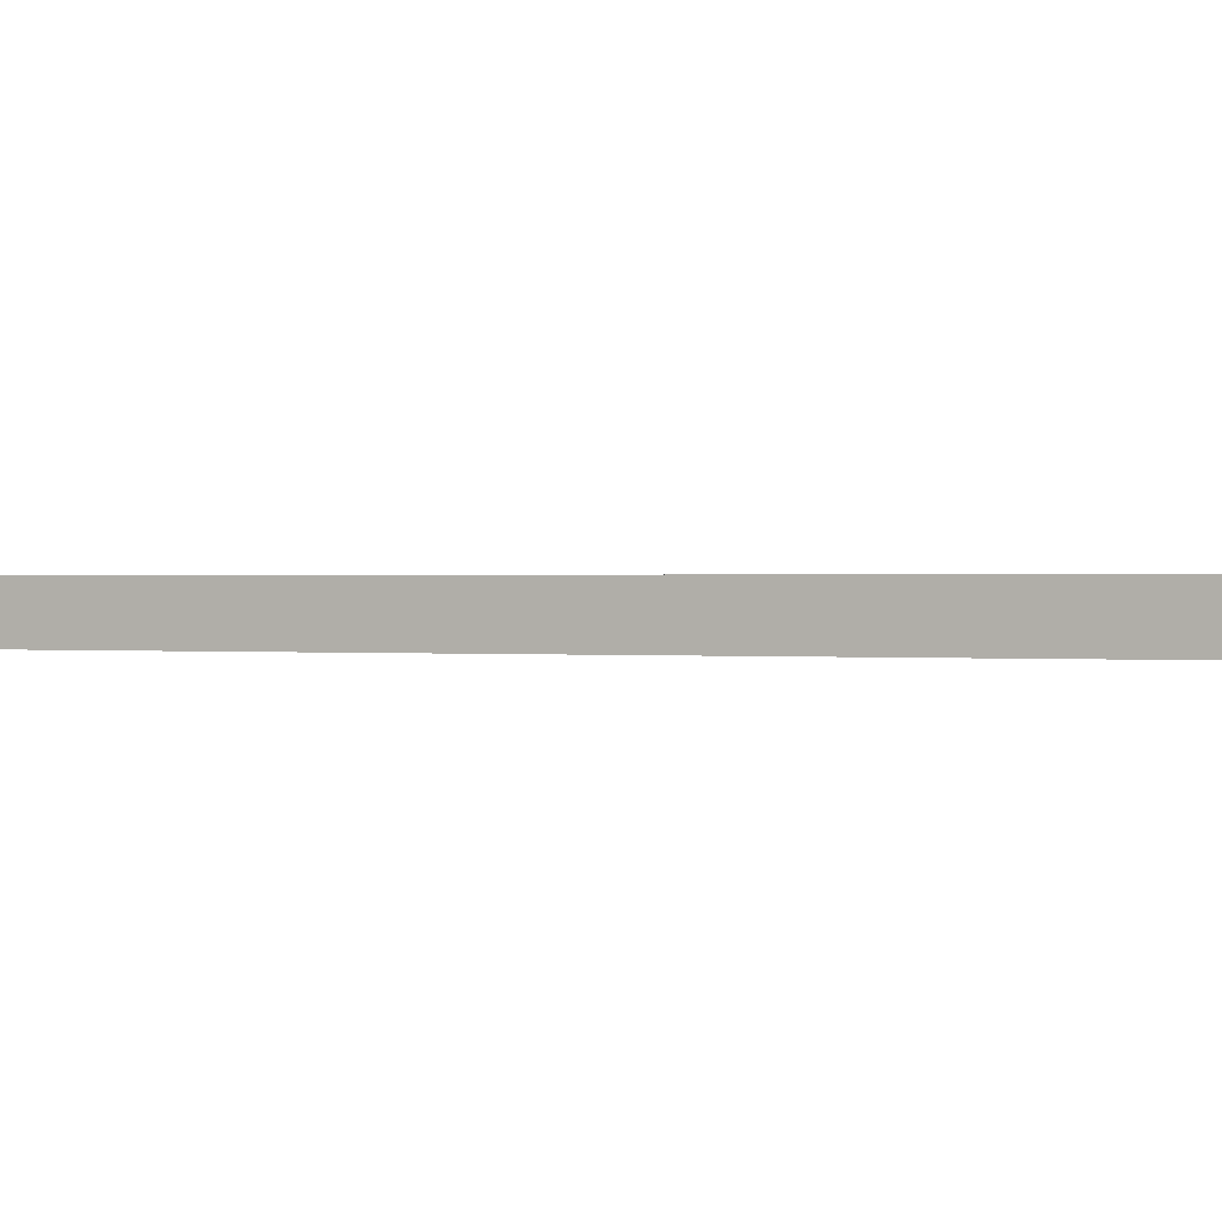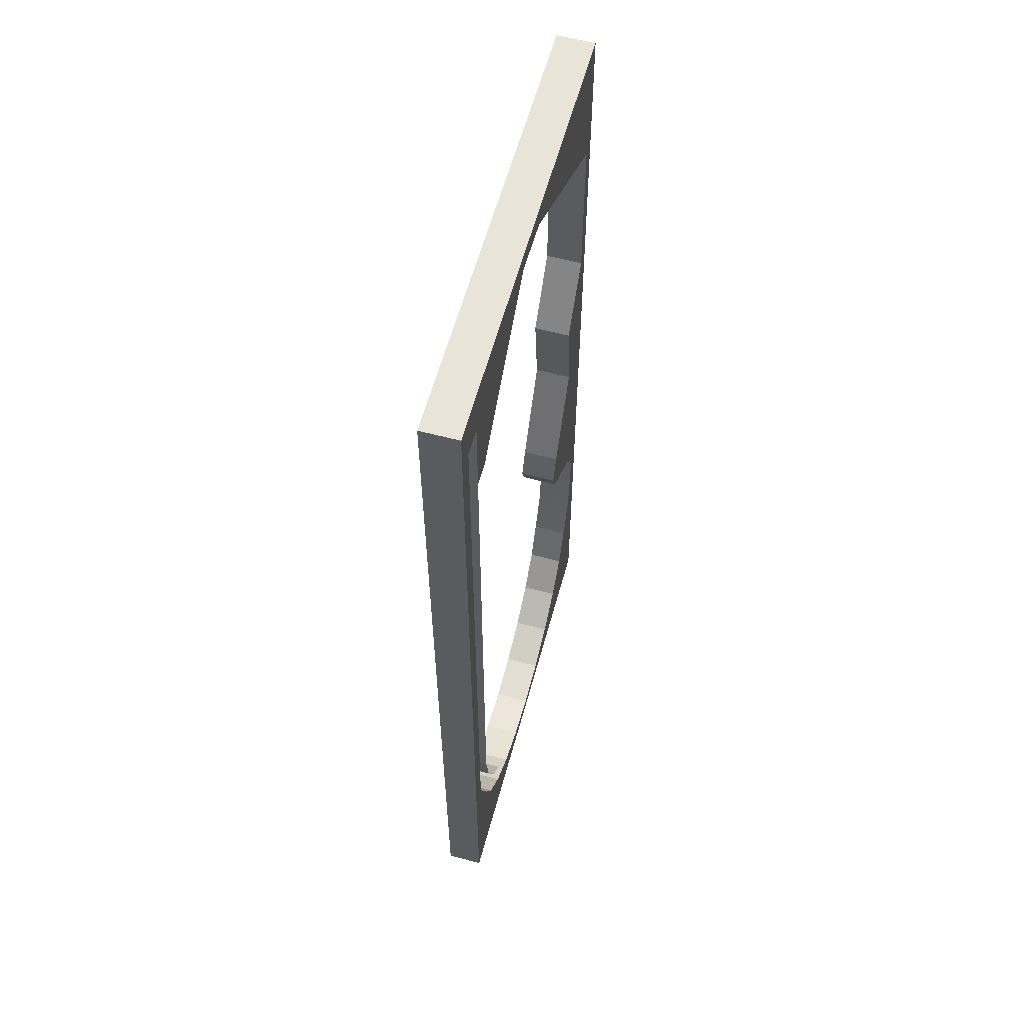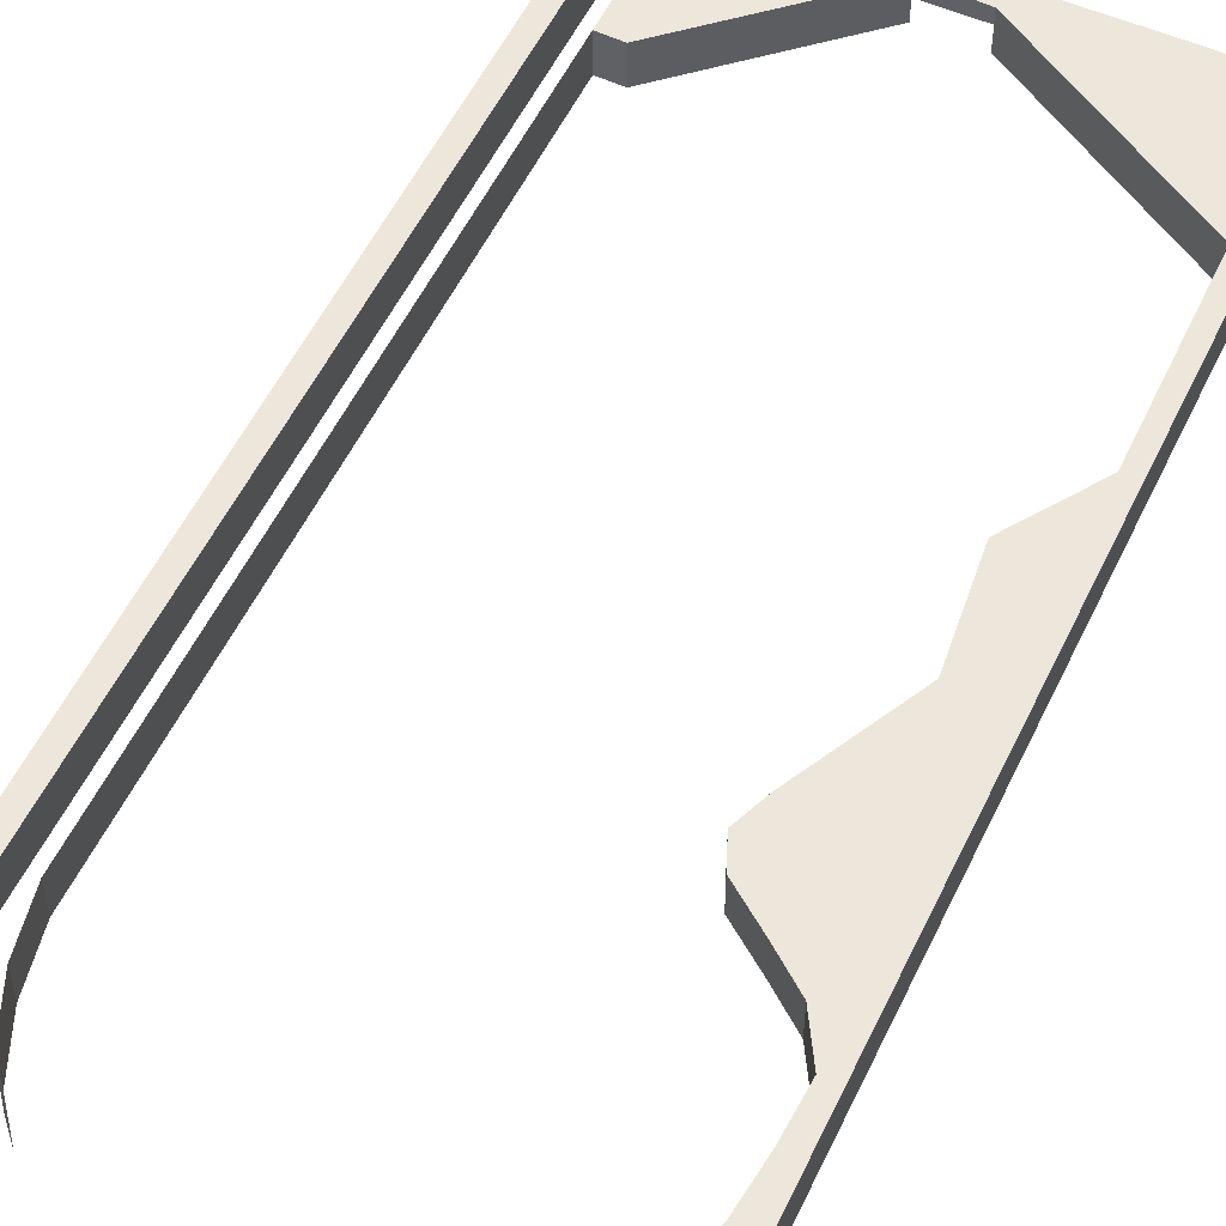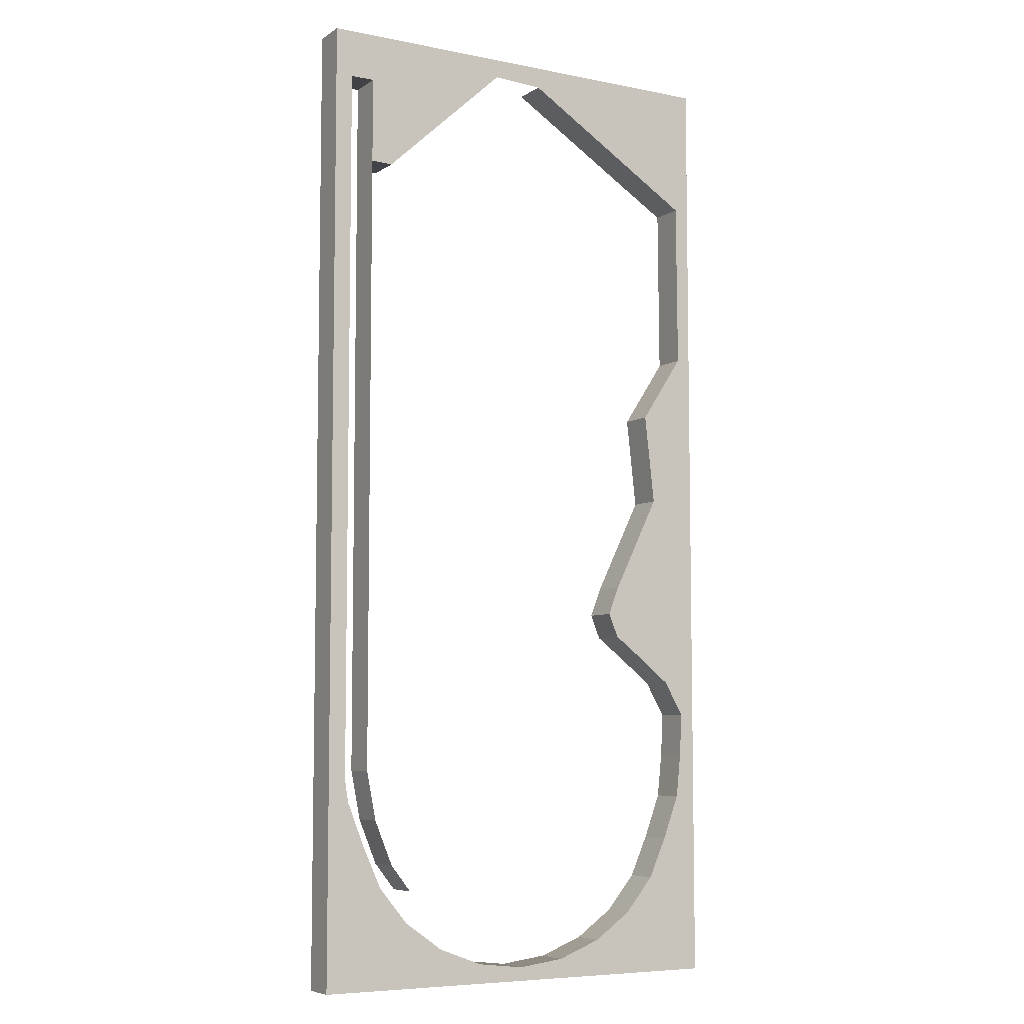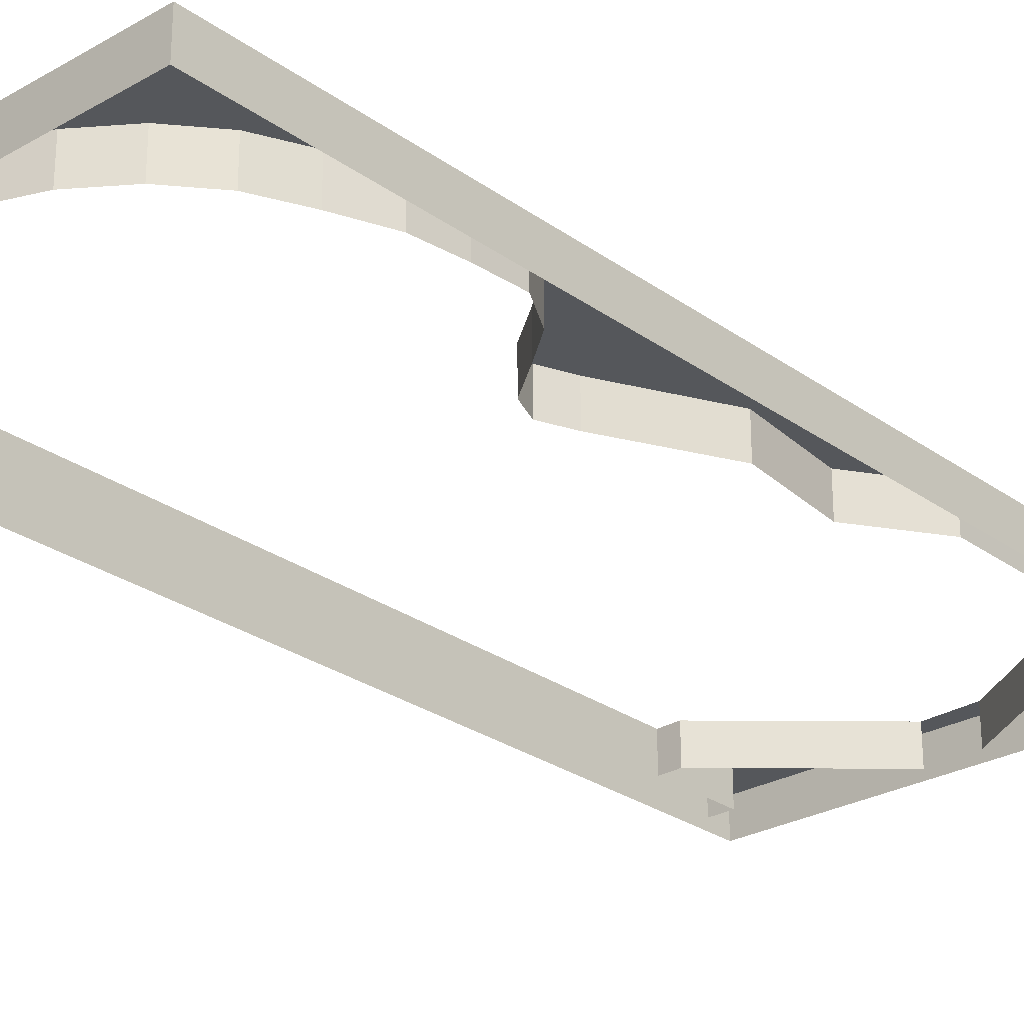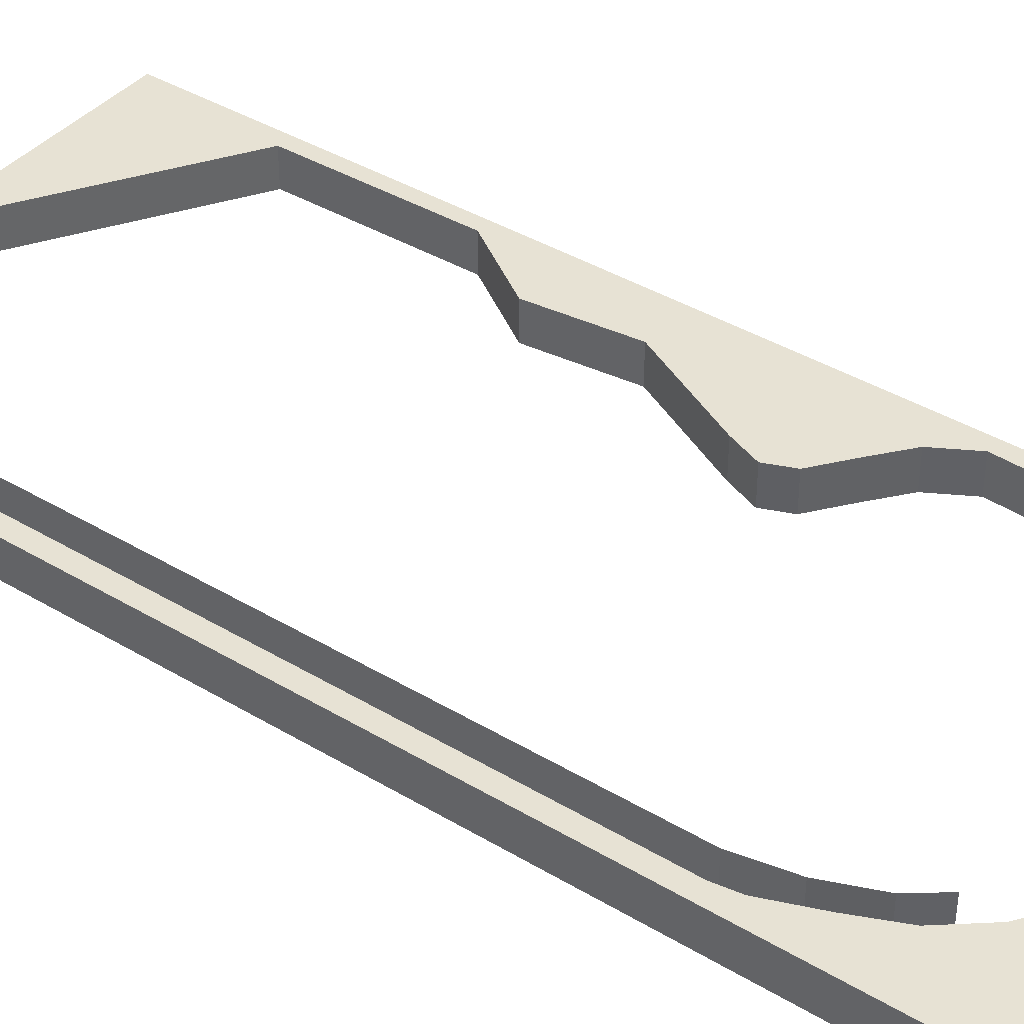
<metadata>
{"format":"obj","ext":"obj","renderer":"f3d","projection":"perspective","resolution":1024,"background":"white","views":[{"elev":0.4,"azim":116.3,"up":"+Y"},{"elev":60.0,"azim":105.3,"up":"+Z"},{"elev":53.8,"azim":-155.0,"up":"+Y"},{"elev":-6.7,"azim":149.8,"up":"+Z"},{"elev":-26.7,"azim":-138.1,"up":"+Y"},{"elev":39.9,"azim":126.6,"up":"+Y"}]}
</metadata>
<code>
o table_Circle.018
v 0 0 -10.81
v -1.105 0 -10.68
v -2.134 0 -10.29
v -3.018 0 -9.665
v -3.696 0 -8.854
v -4.123 0 -7.91
v -4.505 0 -6.897
v -4.615 0 -5.884
v -4.663 0 -4.88
v -4.204 0 -4.089
v -3.521 0 -3.547
v -2.765 0 -2.976
v 3.412 -0 -8.345
v 3.832 -0 -7.326
v 4.051 0 -6.206
v 4.051 0 10.03
v 4.602 0 10.03
v 4.602 0 -6.379
v 4.524 0 -6.897
v 4.123 0 -7.91
v 3.696 0 -8.854
v 3.018 0 -9.665
v 2.134 0 -10.29
v 1.105 0 -10.68
v -2.537 0 -2.423
v -2.792 0 -1.763
v -3.887 0 0.4562
v -3.65 0 2.575
v 2.937 -0 -8.945
v -4.675 0 4.13
v -4.648 0 8.074
v -0.5167 0 10.64
v 0.6658 0 10.69
v 3.55 0 8.045
v 4.051 0 8.061
v 0 0.8294 -10.81
v -1.105 0.8294 -10.68
v -2.134 0.8294 -10.29
v -3.018 0.8294 -9.665
v -3.696 0.8294 -8.854
v -4.123 0.8294 -7.91
v -4.505 0.8294 -6.897
v -4.615 0.8294 -5.884
v -4.663 0.8294 -4.88
v -4.204 0.8294 -4.089
v -3.521 0.8294 -3.547
v -2.765 0.8294 -2.976
v 3.412 0.8294 -8.345
v 3.832 0.8294 -7.326
v 4.051 0.8294 -6.206
v 4.051 0.8294 10.03
v 4.602 0.8294 10.03
v 4.602 0.8294 -6.379
v 4.524 0.8294 -6.897
v 4.123 0.8294 -7.91
v 3.696 0.8294 -8.854
v 3.018 0.8294 -9.665
v 2.134 0.8294 -10.29
v 1.105 0.8294 -10.68
v -2.537 0.8294 -2.423
v -2.792 0.8294 -1.763
v -3.887 0.8294 0.4562
v -3.65 0.8294 2.575
v 2.937 0.8294 -8.945
v -4.675 0.8294 4.13
v -4.648 0.8294 8.074
v -0.5167 0.8294 10.64
v 0.6658 0.8294 10.69
v 3.55 0.8294 8.045
v 4.051 0.8294 8.061
v -5.003 0 11.12
v 5.003 0 11.12
v -5.003 0 -11.12
v 5.003 0 -11.12
v -5.003 0.8288 11.12
v 5.003 0.8288 11.12
v -5.003 0.8288 -11.12
v 5.003 0.8288 -11.12
f 6 42 41
f 33 69 68
f 20 56 55
f 7 43 42
f 35 51 70
f 21 57 56
f 8 44 43
f 69 35 70
f 22 58 57
f 9 45 44
f 23 59 58
f 10 46 45
f 24 36 59
f 11 47 46
f 25 61 60
f 12 60 47
f 26 62 61
f 14 48 13
f 27 63 62
f 14 50 49
f 1 37 36
f 29 48 64
f 15 70 50
f 2 38 37
f 28 65 63
f 16 52 51
f 3 39 38
f 30 66 65
f 17 53 52
f 4 40 39
f 31 67 66
f 18 54 53
f 5 41 40
f 19 55 54
f 74 76 78
f 71 77 75
f 73 78 77
f 72 75 76
f 68 76 75
f 75 77 65
f 36 77 78
f 53 54 78
f 7 42 6
f 34 69 33
f 21 56 20
f 8 43 7
f 16 51 35
f 22 57 21
f 9 44 8
f 34 35 69
f 23 58 22
f 10 45 9
f 24 59 23
f 11 46 10
f 1 36 24
f 12 47 11
f 26 61 25
f 25 60 12
f 27 62 26
f 49 48 14
f 28 63 27
f 15 50 14
f 2 37 1
f 13 48 29
f 35 70 15
f 3 38 2
f 30 65 28
f 17 52 16
f 4 39 3
f 31 66 30
f 18 53 17
f 5 40 4
f 32 67 31
f 19 54 18
f 6 41 5
f 20 55 19
f 72 76 74
f 73 77 71
f 74 78 73
f 71 75 72
f 76 51 52
f 51 69 70
f 67 75 66
f 51 68 69
f 68 75 67
f 76 68 51
f 41 77 40
f 60 61 47
f 42 77 41
f 47 61 46
f 43 77 42
f 61 62 46
f 44 77 43
f 62 45 46
f 44 65 77
f 62 44 45
f 65 62 63
f 75 65 66
f 65 44 62
f 57 78 56
f 77 39 40
f 58 78 57
f 77 38 39
f 59 78 58
f 77 37 38
f 36 78 59
f 77 36 37
f 53 76 52
f 78 55 56
f 53 78 76
f 78 54 55

</code>
